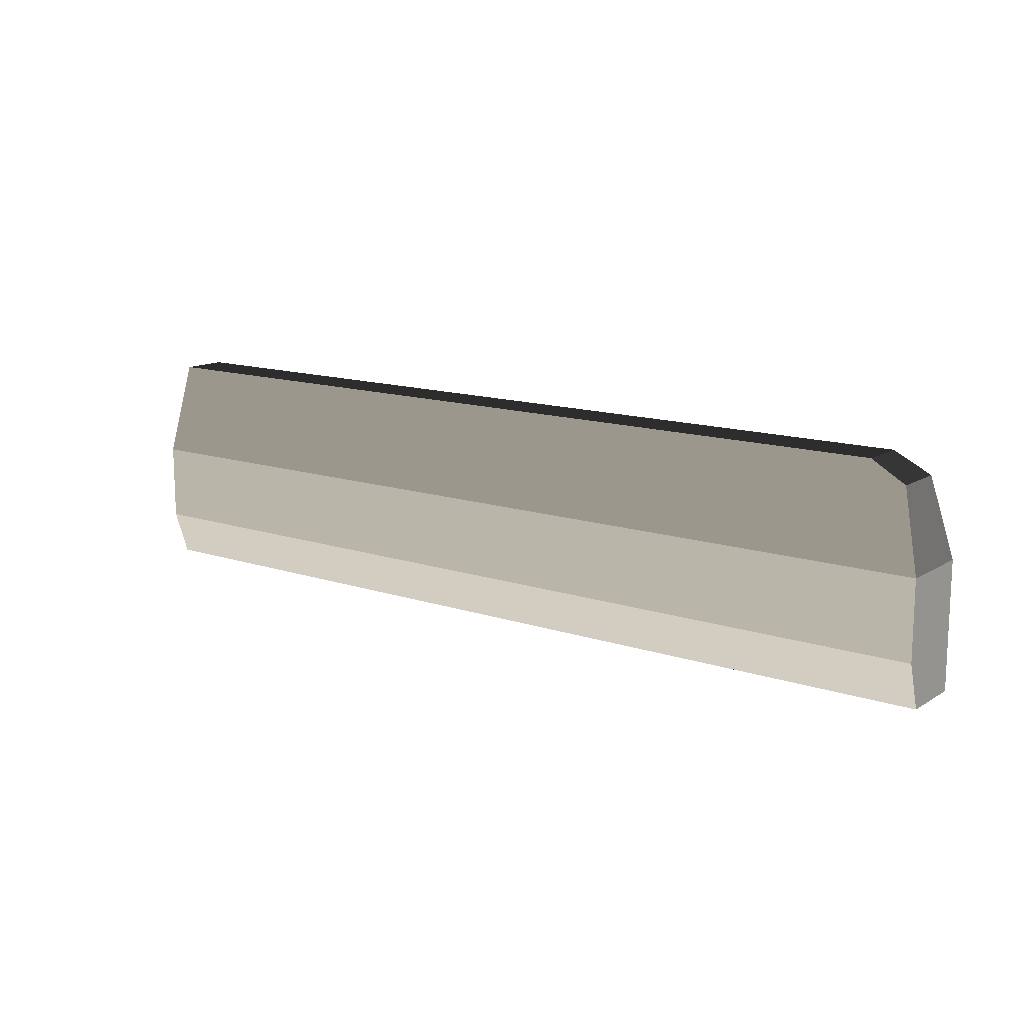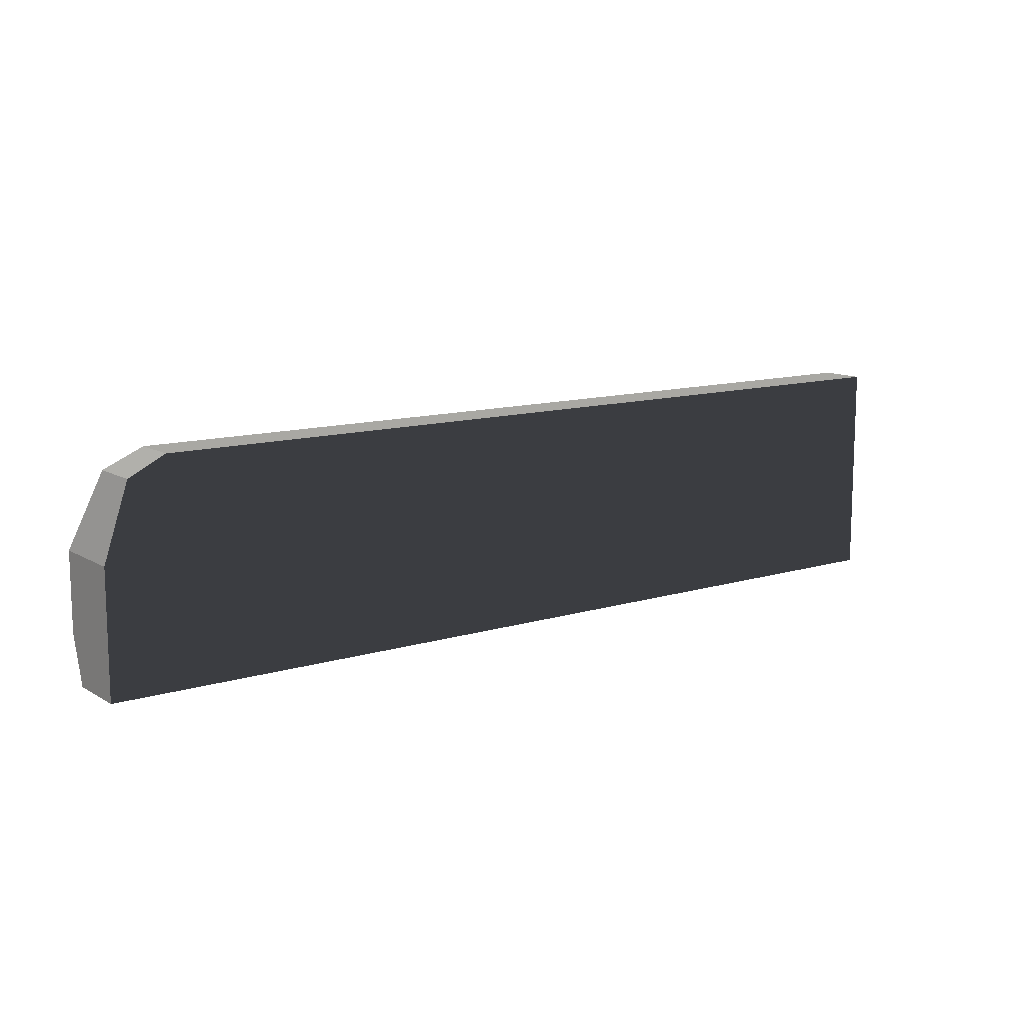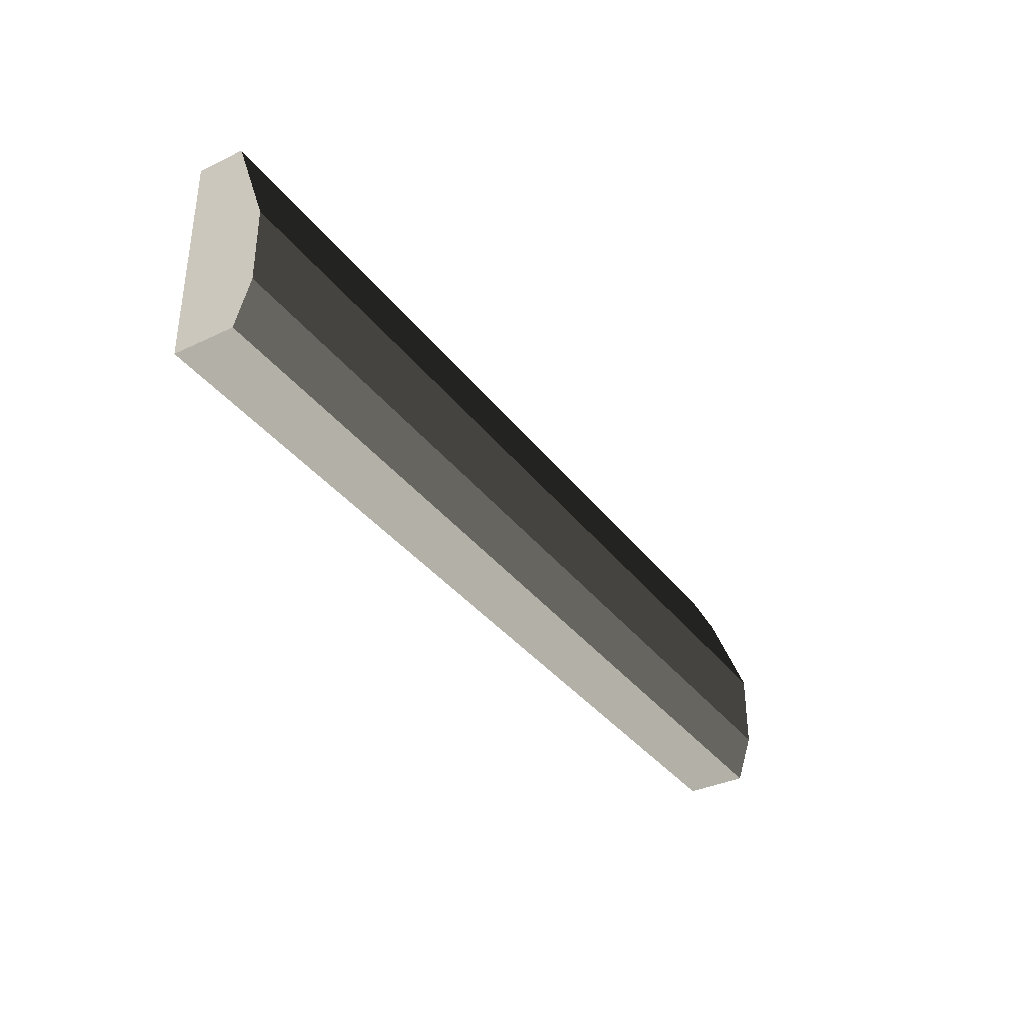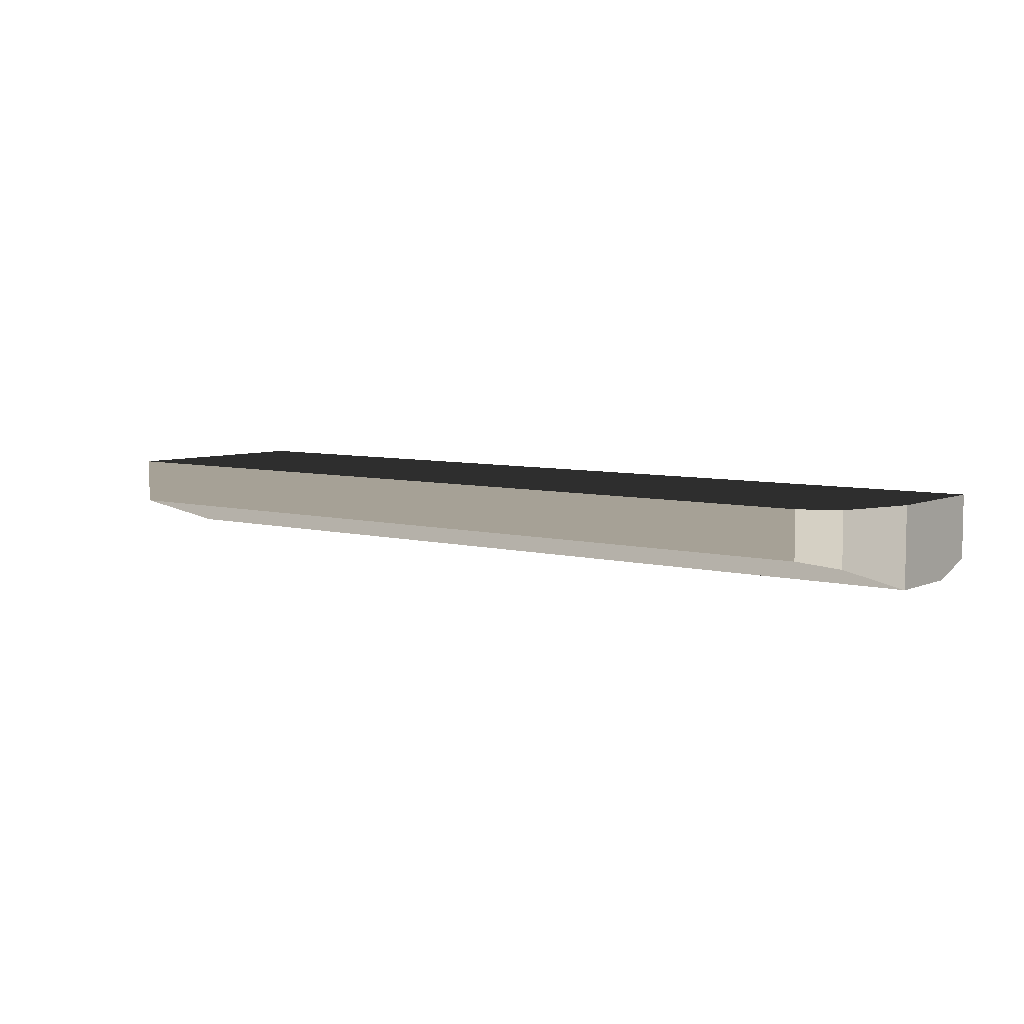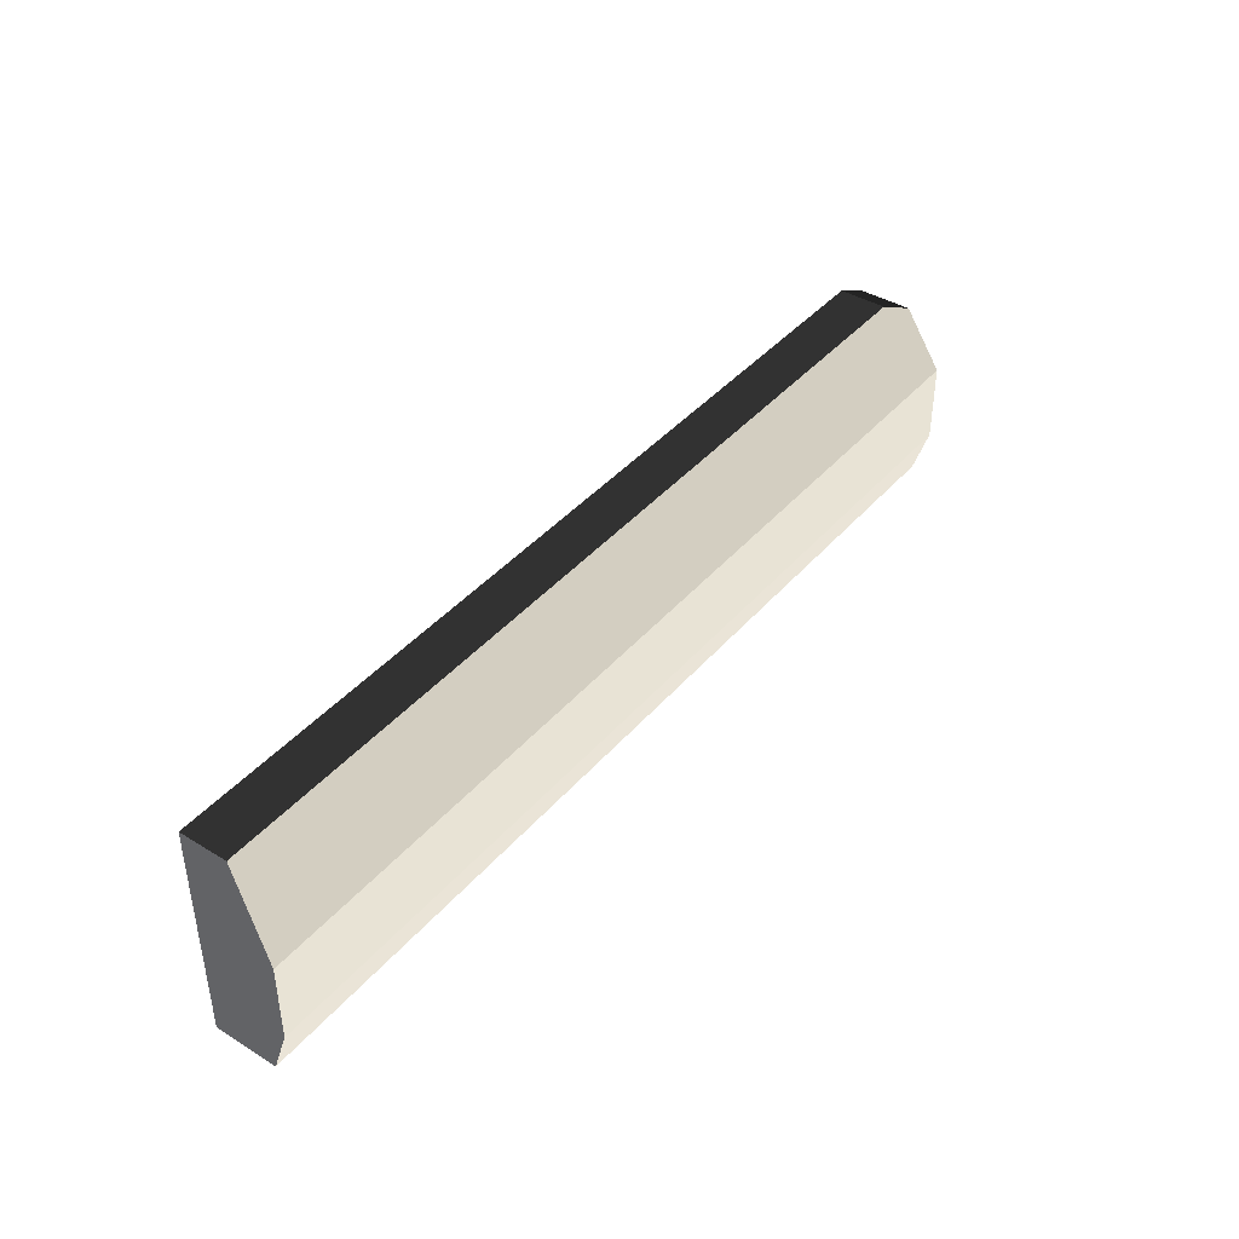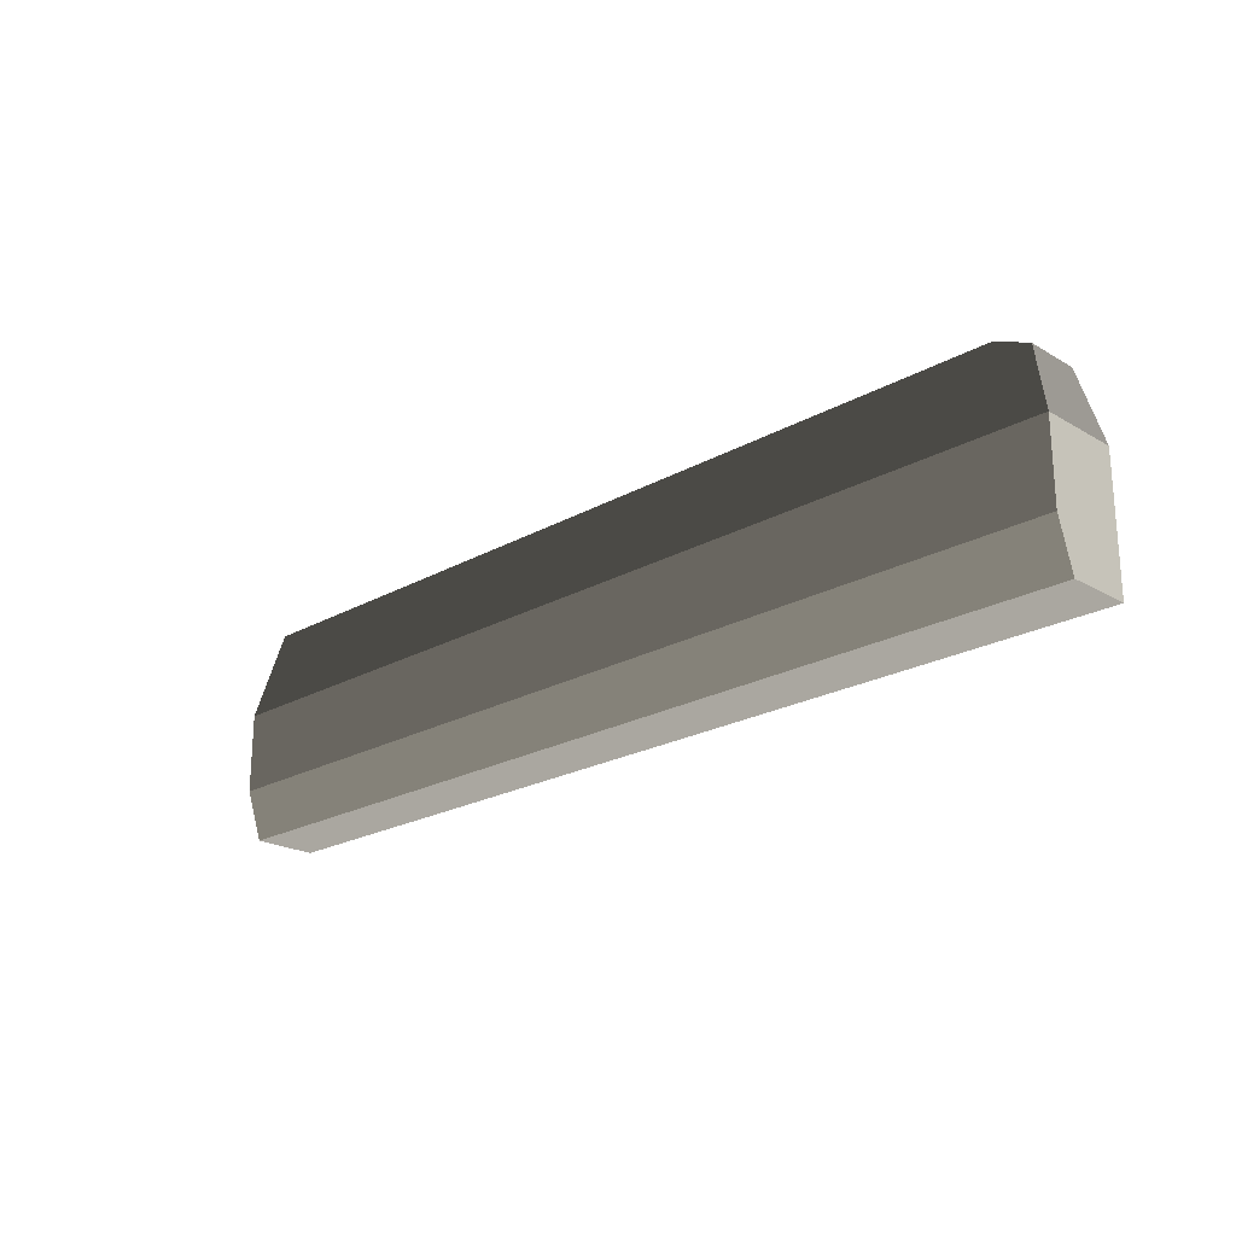
<metadata>
{"format":"obj","ext":"obj","renderer":"f3d","projection":"perspective","resolution":1024,"background":"white","views":[{"elev":13.5,"azim":-143.1,"up":"+Y"},{"elev":11.8,"azim":-36.2,"up":"+Y"},{"elev":-35.9,"azim":122.1,"up":"+Y"},{"elev":6.2,"azim":-141.8,"up":"+Z"},{"elev":41.1,"azim":126.6,"up":"+Y"},{"elev":-21.9,"azim":-135.5,"up":"+Y"}]}
</metadata>
<code>
v 11.52 1.68 20.64
v 11.52 1.68 20.04
v 11.52 1.68 20.04
v 11.52 0.72 20.64
v 11.52 0.72 20.16
v 11.52 1.08 20.04
v 11.52 1.68 20.04
v 11.71 2.256 20.64
v 11.71 2.256 20.23
v 11.52 1.68 20.04
v 12 2.4 20.64
v 12 2.4 20.28
v 18.72 0.72 20.64
v 18.72 2.4 20.64
v 18.72 0.72 20.16
v 18.72 2.4 20.28
v 18.72 1.08 20.04
v 18.72 1.68 20.04
f 4 4 1
f 4 1 3
f 4 3 7
f 4 7 2
f 4 2 6
f 4 6 5
f 1 1 8
f 1 8 9
f 1 9 10
f 1 10 3
f 1 3 2
f 8 8 11
f 8 11 12
f 8 12 9
f 11 11 8
f 11 8 1
f 11 1 4
f 11 4 13
f 11 13 14
f 4 4 5
f 4 5 15
f 4 15 13
f 12 12 11
f 12 11 14
f 12 14 16
f 5 5 6
f 5 6 17
f 5 17 15
f 2 2 10
f 2 10 7
f 2 7 9
f 2 9 12
f 2 12 16
f 2 16 18
f 6 6 7
f 6 7 10
f 6 10 3
f 6 3 18
f 6 18 17
f 14 14 13
f 14 13 15
f 14 15 17
f 14 17 18
f 14 18 16

</code>
